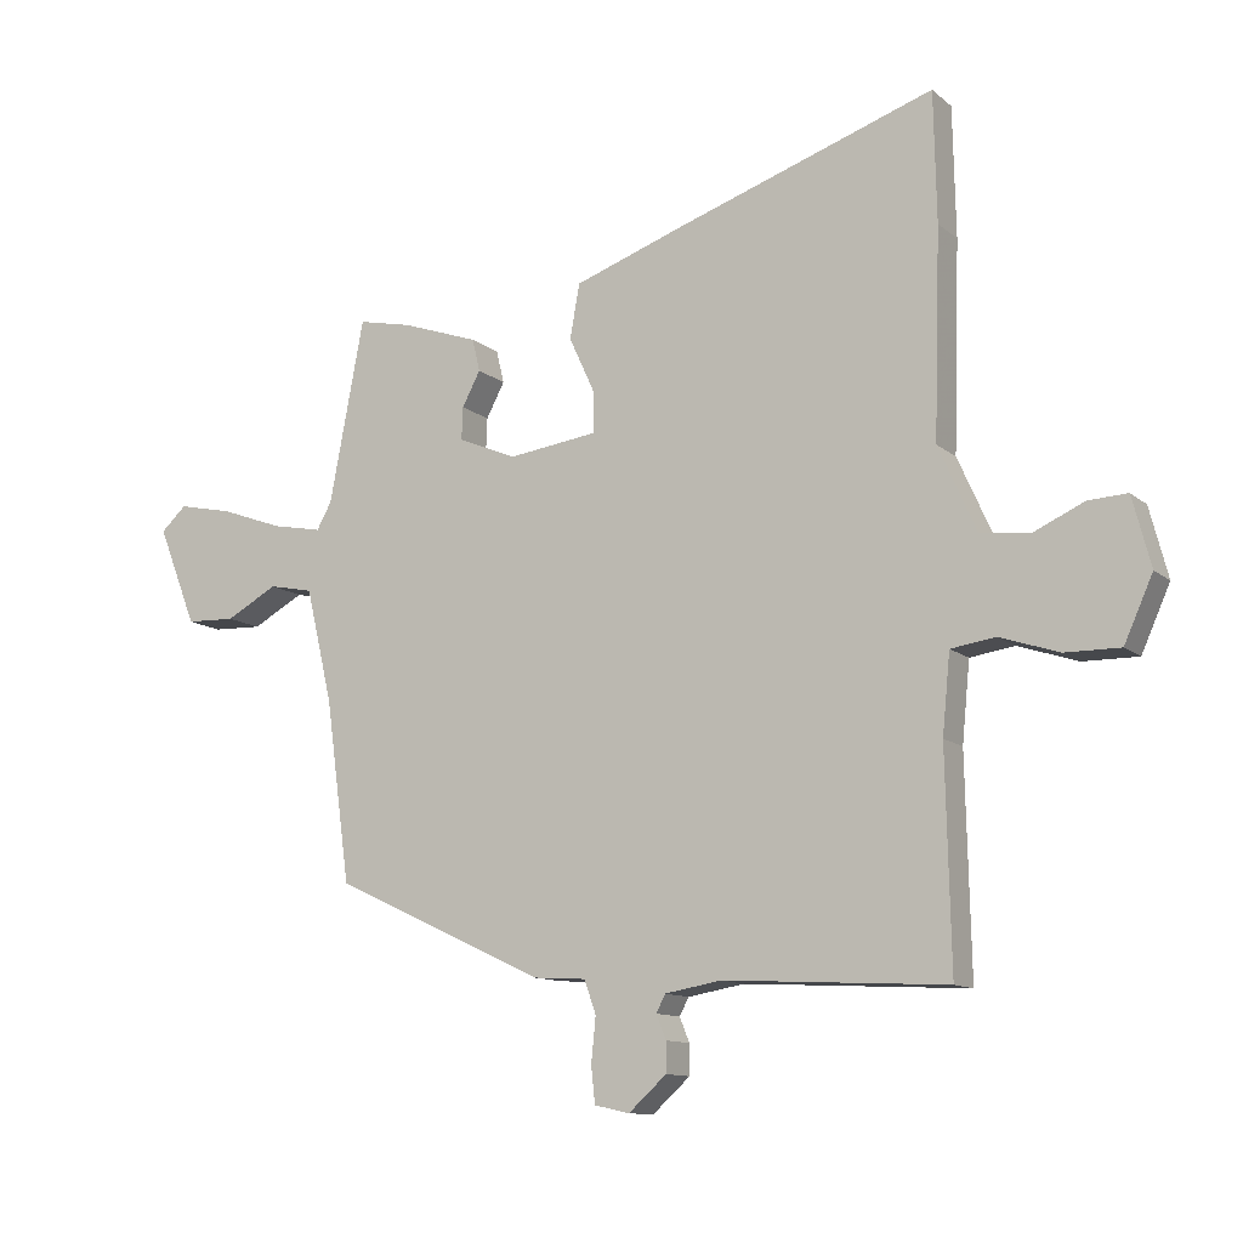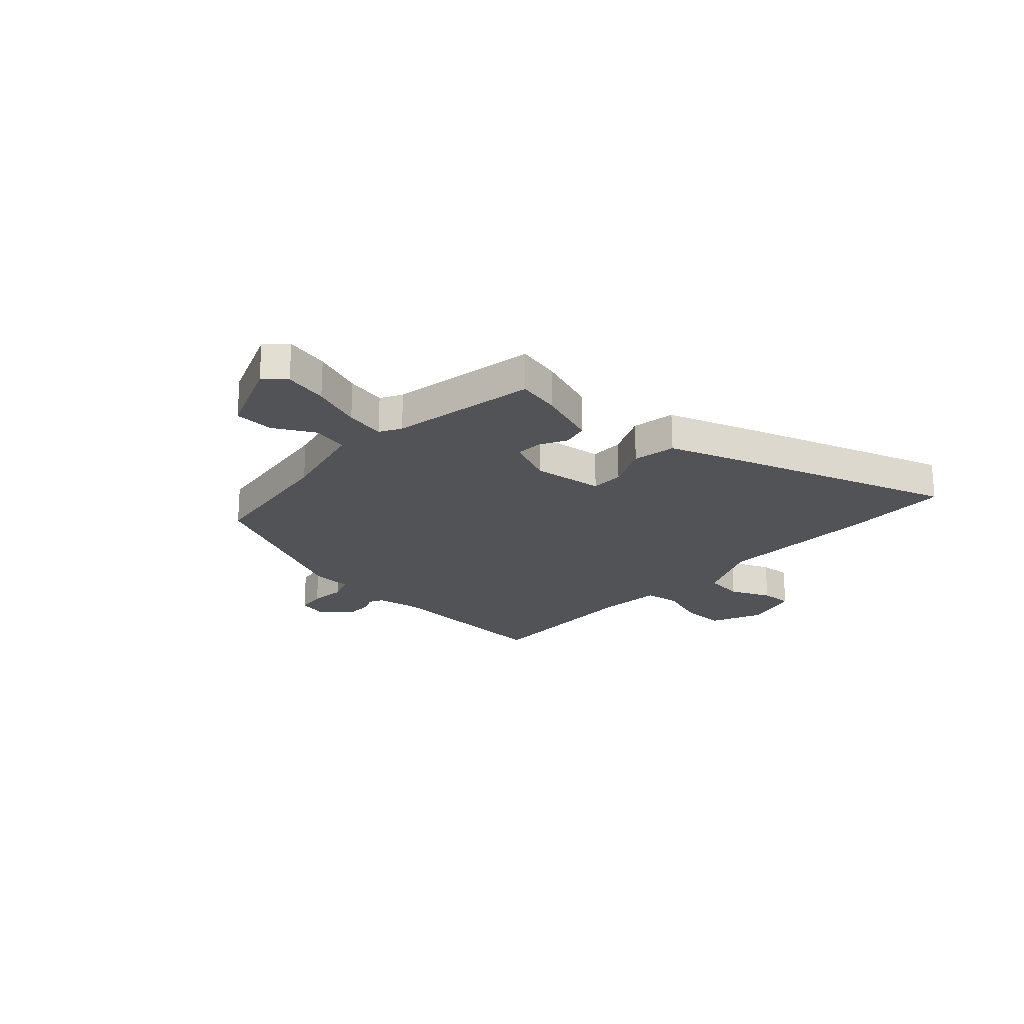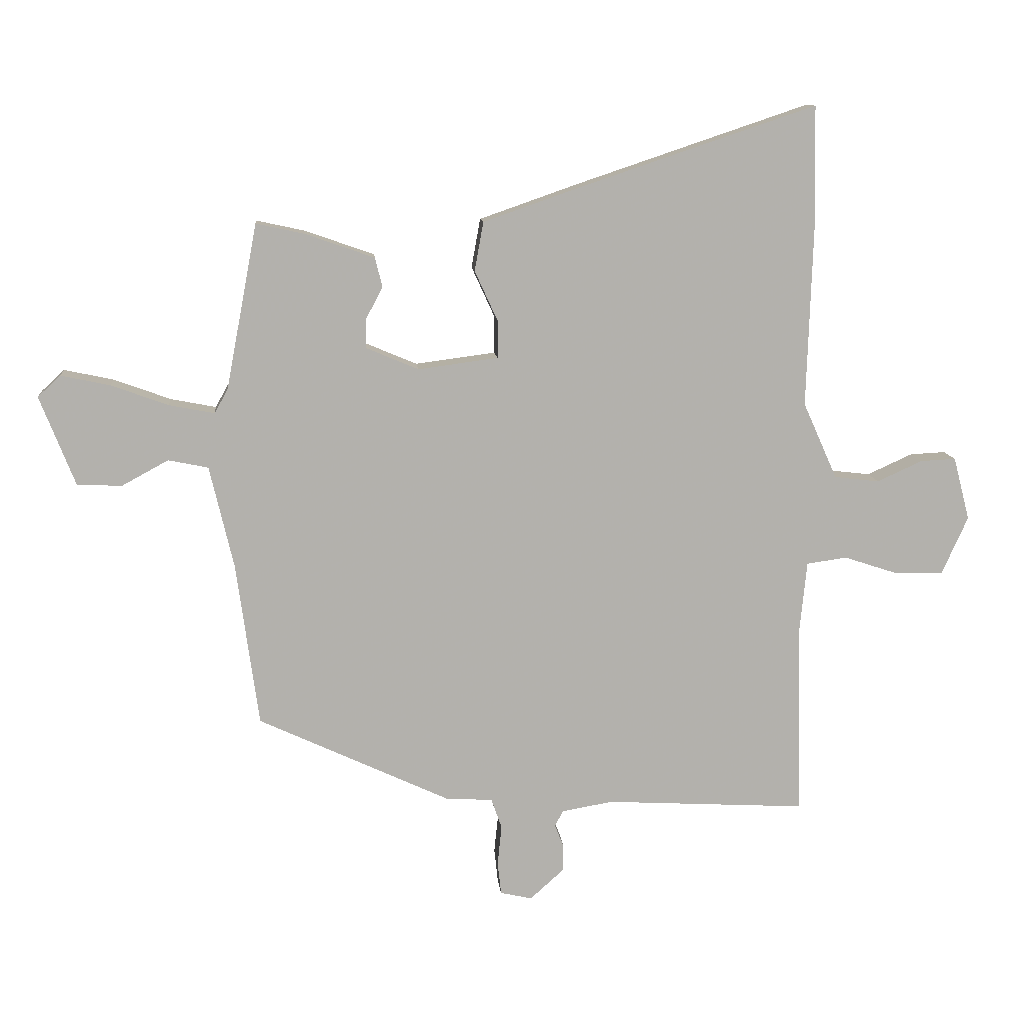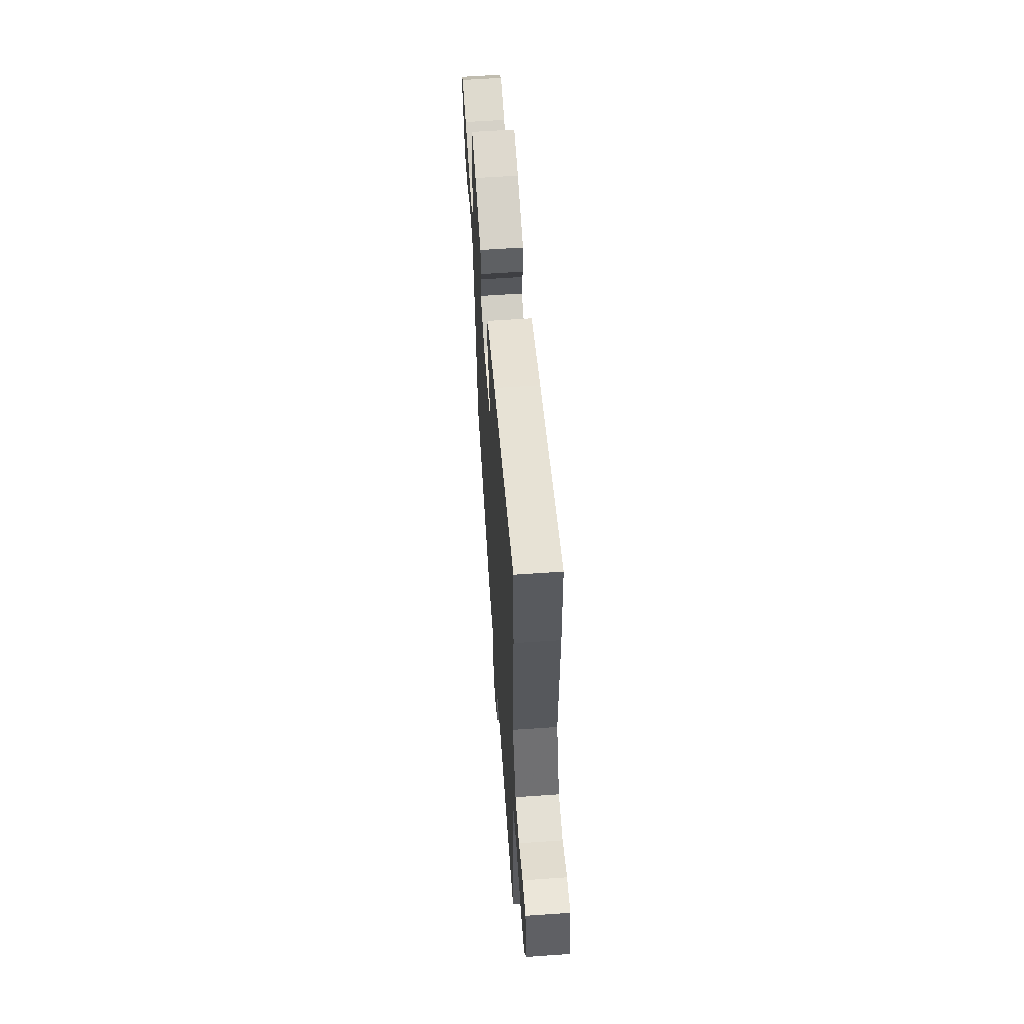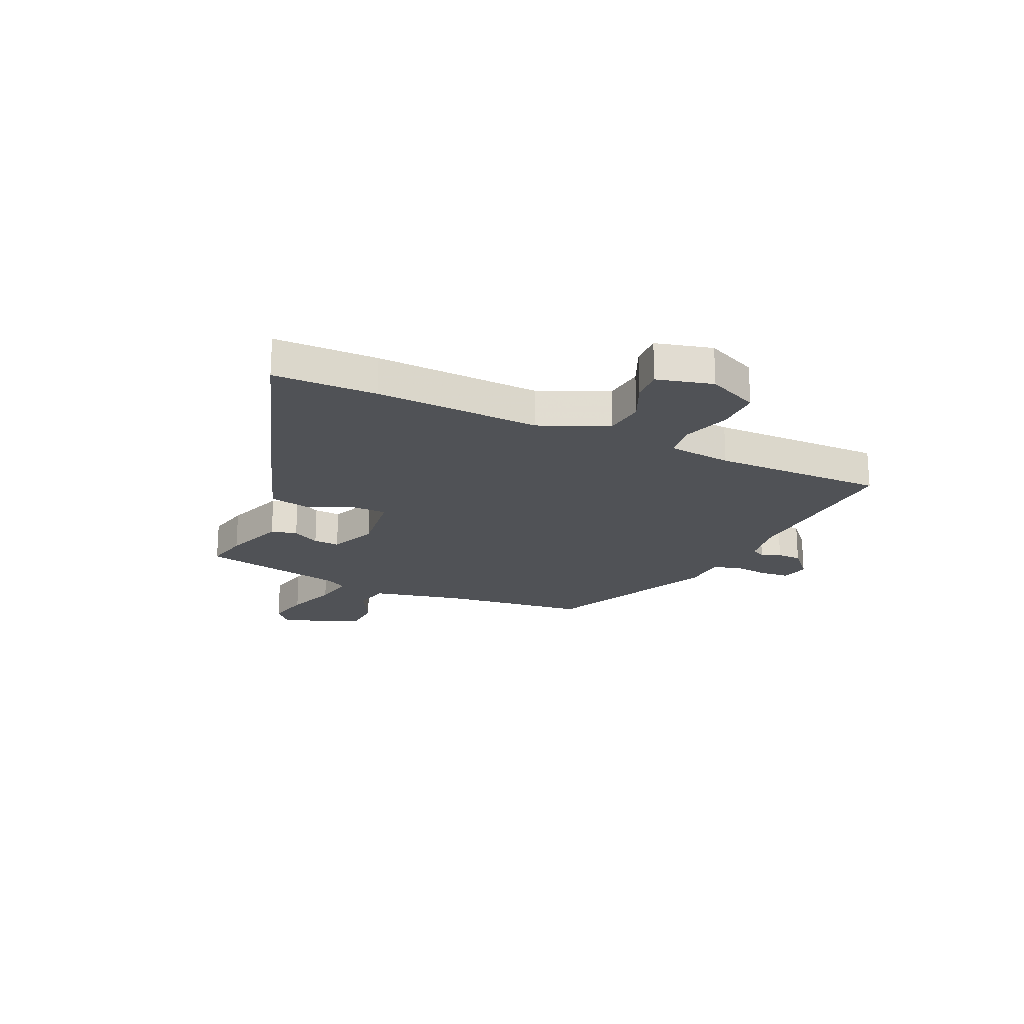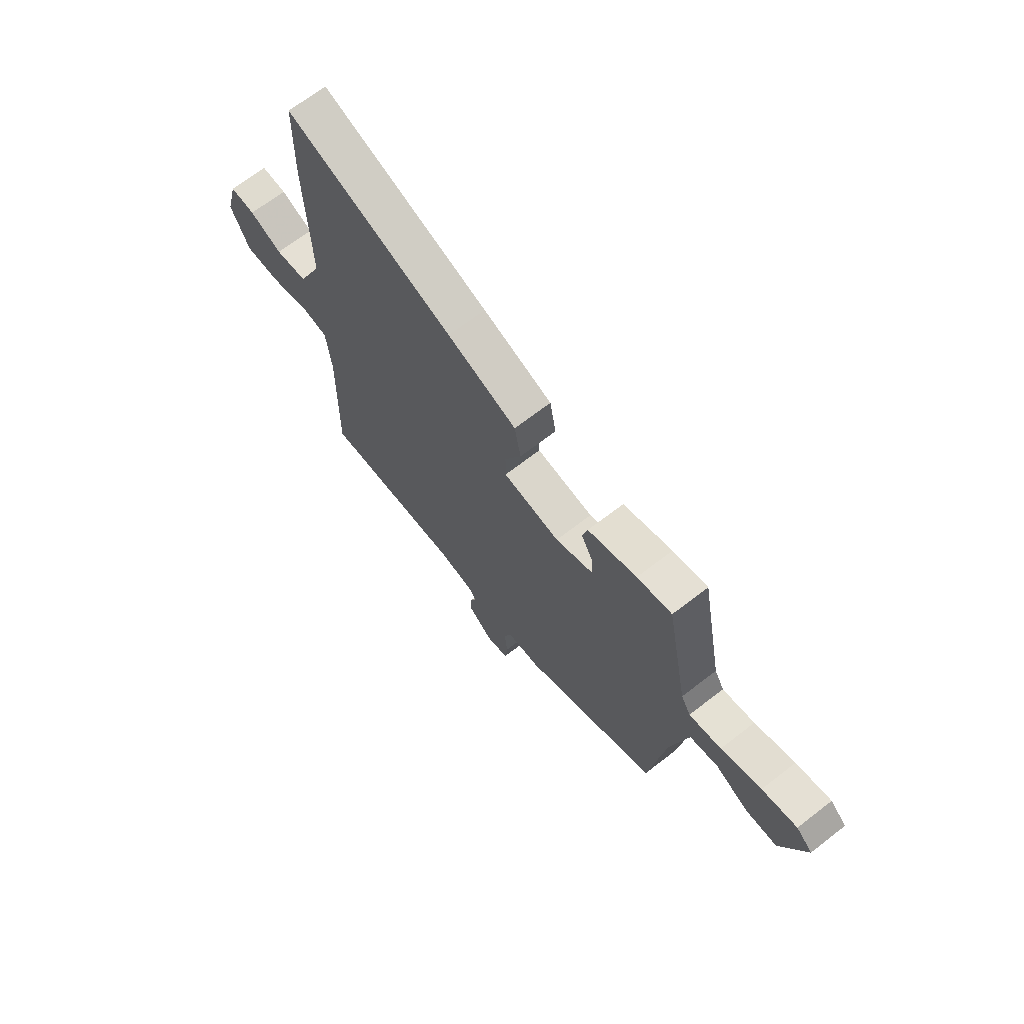
<metadata>
{"format":"obj","ext":"obj","renderer":"f3d","projection":"perspective","resolution":1024,"background":"white","views":[{"elev":-11.7,"azim":28.8,"up":"+Z"},{"elev":-22.1,"azim":-42.6,"up":"+Y"},{"elev":11.3,"azim":-5.3,"up":"+Z"},{"elev":59.4,"azim":85.9,"up":"+Z"},{"elev":-20.8,"azim":65.1,"up":"+Y"},{"elev":68.4,"azim":-127.8,"up":"+Z"}]}
</metadata>
<code>
v 0.497 0.07 -0.567
v 0.156 0.07 -0.548
v 0.069 0.07 -0.563
v 0.055 0.07 -0.59
v 0.07 0.07 -0.627
v 0.07 0.07 -0.673
v 0.012 0.07 -0.725
v -0.042 0.07 -0.713
v -0.048 0.07 -0.657
v -0.041 0.07 -0.589
v -0.059 0.07 -0.538
v -0.139 0.07 -0.533
v -0.465 0.07 -0.381
v -0.503 0.07 -0.103
v -0.544 0.07 0.071
v -0.612 0.07 0.085
v -0.691 0.07 0.042
v -0.767 0.07 0.045
v -0.827 0.07 0.197
v -0.788 0.07 0.233
v -0.704 0.07 0.215
v -0.608 0.07 0.18
v -0.531 0.07 0.165
v -0.508 0.07 0.206
v -0.455 0.07 0.486
v -0.372 0.07 0.468
v -0.255 0.07 0.427
v -0.243 0.07 0.377
v -0.271 0.07 0.324
v -0.273 0.07 0.274
v -0.183 0.07 0.236
v -0.047 0.07 0.254
v -0.047 0.07 0.318
v -0.086 0.07 0.403
v -0.071 0.07 0.486
v 0.095 0.07 0.544
v 0.496 0.07 0.679
v 0.5 0.07 0.481
v 0.49 0.07 0.166
v 0.548 0.07 0.036
v 0.624 0.07 0.027
v 0.701 0.07 0.062
v 0.761 0.07 0.065
v 0.789 0.07 -0.042
v 0.745 0.07 -0.14
v 0.661 0.07 -0.139
v 0.57 0.07 -0.109
v 0.502 0.07 -0.119
v 0.49 0.07 -0.24
v 0.497 0 -0.567
v 0.156 0 -0.548
v 0.069 0 -0.563
v 0.055 0 -0.59
v 0.07 0 -0.627
v 0.07 0 -0.673
v 0.012 0 -0.725
v -0.042 0 -0.713
v -0.048 0 -0.657
v -0.041 0 -0.589
v -0.059 0 -0.538
v -0.139 0 -0.533
v -0.465 0 -0.381
v -0.503 0 -0.103
v -0.544 0 0.071
v -0.612 0 0.085
v -0.691 0 0.042
v -0.767 0 0.045
v -0.827 0 0.197
v -0.788 0 0.233
v -0.704 0 0.215
v -0.608 0 0.18
v -0.531 0 0.165
v -0.508 0 0.206
v -0.455 0 0.486
v -0.372 0 0.468
v -0.255 0 0.427
v -0.243 0 0.377
v -0.271 0 0.324
v -0.273 0 0.274
v -0.183 0 0.236
v -0.047 0 0.254
v -0.047 0 0.318
v -0.086 0 0.403
v -0.071 0 0.486
v 0.095 0 0.544
v 0.496 0 0.679
v 0.5 0 0.481
v 0.49 0 0.166
v 0.548 0 0.036
v 0.624 0 0.027
v 0.701 0 0.062
v 0.761 0 0.065
v 0.789 0 -0.042
v 0.745 0 -0.14
v 0.661 0 -0.139
v 0.57 0 -0.109
v 0.502 0 -0.119
v 0.49 0 -0.24
f 44 45 46 47
f 44 47 48
f 41 42 43 44
f 40 41 44 48
f 39 40 48
f 36 37 38 39
f 36 39 48 49
f 33 34 35 36
f 32 33 36 49
f 26 27 28 29
f 24 25 26 29
f 23 24 29 30
f 19 20 21 22
f 19 22 23
f 16 17 18 19
f 15 16 19 23
f 14 15 23 30
f 11 12 13 14
f 7 8 9 10
f 7 10 11
f 4 5 6 7
f 4 7 11
f 3 4 11 14
f 32 49 1 2
f 31 32 2 3
f 3 14 30 31
f 96 95 94 93
f 97 96 93
f 93 92 91 90
f 97 93 90 89
f 97 89 88
f 88 87 86 85
f 98 97 88 85
f 85 84 83 82
f 98 85 82 81
f 78 77 76 75
f 78 75 74 73
f 79 78 73 72
f 71 70 69 68
f 72 71 68
f 68 67 66 65
f 72 68 65 64
f 79 72 64 63
f 63 62 61 60
f 59 58 57 56
f 60 59 56
f 56 55 54 53
f 60 56 53
f 63 60 53 52
f 51 50 98 81
f 52 51 81 80
f 80 79 63 52
f 1 50 51 2
f 2 51 52 3
f 3 52 53 4
f 4 53 54 5
f 5 54 55 6
f 6 55 56 7
f 7 56 57 8
f 8 57 58 9
f 9 58 59 10
f 10 59 60 11
f 11 60 61 12
f 12 61 62 13
f 13 62 63 14
f 14 63 64 15
f 15 64 65 16
f 16 65 66 17
f 17 66 67 18
f 18 67 68 19
f 19 68 69 20
f 20 69 70 21
f 21 70 71 22
f 22 71 72 23
f 23 72 73 24
f 24 73 74 25
f 25 74 75 26
f 26 75 76 27
f 27 76 77 28
f 28 77 78 29
f 29 78 79 30
f 30 79 80 31
f 31 80 81 32
f 32 81 82 33
f 33 82 83 34
f 34 83 84 35
f 35 84 85 36
f 36 85 86 37
f 37 86 87 38
f 38 87 88 39
f 39 88 89 40
f 40 89 90 41
f 41 90 91 42
f 42 91 92 43
f 43 92 93 44
f 44 93 94 45
f 45 94 95 46
f 46 95 96 47
f 47 96 97 48
f 48 97 98 49
f 49 98 50 1

</code>
